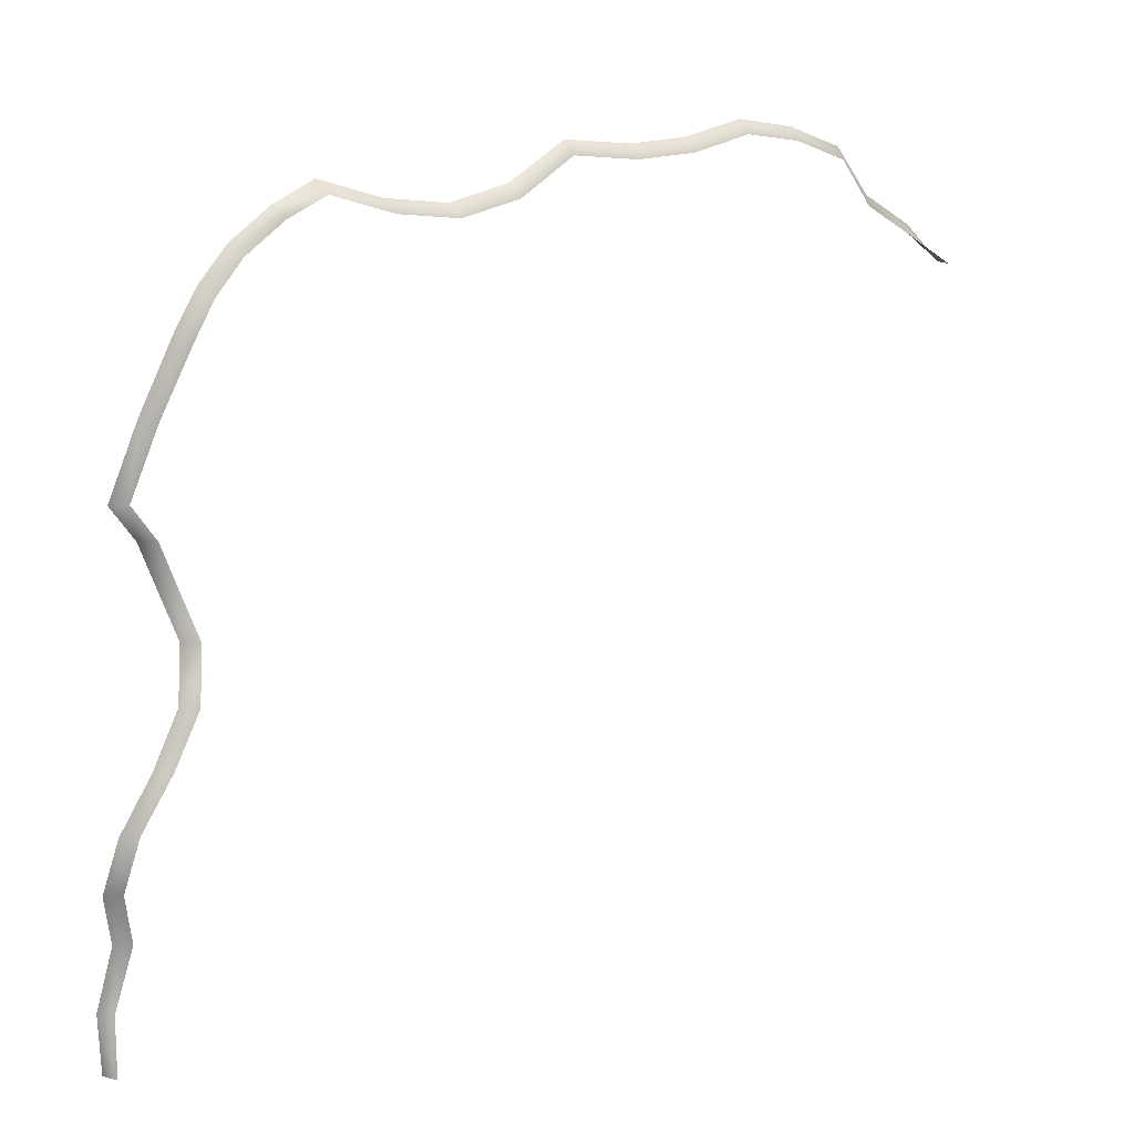
<metadata>
{"format":"obj","ext":"obj","renderer":"f3d","projection":"perspective","resolution":1024,"background":"white","views":[{"elev":11.3,"azim":-33.8,"up":"+Z"}]}
</metadata>
<code>
g _Base_Trim83736
v -6583 562.7 9523
v -6545 608.6 9549
v -6380 636.2 9417
v -6380 636.2 9417
v -6402 562.7 9417
v -6583 562.7 9523
v -9260 478.7 9368
v -9189 478.7 9488
v -9159 432.8 9455
v -9225 432.8 9338
v -7758 478.7 9840
v -7554 478.7 9856
v -7554 432.8 9810
v -7758 432.8 9795
v -8391 478.7 9685
v -8186 478.7 9736
v -8174 432.8 9693
v -8174 432.8 9693
v -8376 432.8 9643
v -8391 478.7 9685
v -7758 478.7 9840
v -7758 432.8 9795
v -7989 432.8 9812
v -7993 478.7 9857
v -8605 478.7 9706
v -8590 432.8 9663
v -8804 432.8 9723
v -8804 432.8 9723
v -8820 478.7 9766
v -8605 478.7 9706
v -9343 547 9130
v -9303 501.1 9117
v -9382 533.9 8896
v -9427 579.8 8892
v -7134 493.3 9880
v -7142 447.4 9837
v -7347 432.8 9861
v -7347 478.7 9907
v -9485 576.6 7785
v -9441 530.7 7792
v -9393 583.3 7624
v -9438 629.2 7616
v -9292 579.8 8653
v -9345 579.8 8783
v -9299 533.9 8785
v -9299 533.9 8785
v -9247 533.9 8653
v -9292 579.8 8653
v -9277 492.2 8315
v -9259 512.3 8404
v -9213 466.4 8404
v -9231 446.3 8315
v -9357 496.1 8145
v -9312 450.2 8149
v -9417 458.7 7978
v -9462 504.6 7970
v -9484 652 7414
v -9454 592.3 7423
v -9449 601.3 7222
v -9464 674.8 7213
v -6931 508 9813
v -6752 574.4 9653
v -6779 528.5 9620
v -6779 528.5 9620
v -6947 462.1 9774
v -6931 508 9813
v -6752 574.4 9653
v -6545 608.6 9549
v -6583 562.7 9523
v -6779 528.5 9620
v -7134 493.3 9880
v -6947 462.1 9774
v -7142 447.4 9837
v -7134 493.3 9880
v -9303 501.1 9117
v -9303 501.1 9117
v -9343 547 9130
v -9260 478.7 9368
v -9240 545.1 8494
v -9292 579.8 8653
v -9247 533.9 8653
v -9195 499.2 8494
v -8186 478.7 9736
v -7993 478.7 9857
v -7989 432.8 9812
v -8174 432.8 9693
v -7554 478.7 9856
v -7347 478.7 9907
v -7347 432.8 9861
v -7554 432.8 9810
v -9093 478.7 9599
v -8956 478.7 9699
v -8936 432.8 9660
v -9068 432.8 9563
v -9277 492.2 8315
v -9231 446.3 8315
v -9312 450.2 8149
v -9312 450.2 8149
v -9357 496.1 8145
v -9277 492.2 8315
v -9462 504.6 7970
v -9417 458.7 7978
v -9441 530.7 7792
v -9485 576.6 7785
v -8391 478.7 9685
v -8376 432.8 9643
v -8590 432.8 9663
v -8605 478.7 9706
v -9438 629.2 7616
v -9393 583.3 7624
v -9454 592.3 7423
v -9484 652 7414
v -8956 478.7 9699
v -8820 478.7 9766
v -8804 432.8 9723
v -8804 432.8 9723
v -9189 478.7 9488
v -9093 478.7 9599
v -9068 432.8 9563
v -9159 432.8 9455
v -9345 579.8 8783
v -9427 579.8 8892
v -9382 533.9 8896
v -9299 533.9 8785
v -9240 545.1 8494
v -9195 499.2 8494
f 15 16 17
f 94 91 93
f 92 93 91
f 93 92 116
f 8 9 7
f 10 7 9
f 7 10 75
f 13 11 12
f 11 13 14
f 23 21 22
f 21 23 24
f 37 35 36
f 35 37 38
f 41 39 40
f 39 41 42
f 57 59 60
f 59 57 58
f 83 85 86
f 85 83 84
f 89 87 88
f 87 89 90
f 111 109 110
f 109 111 112
f 123 121 122
f 121 123 124
f 125 126 50
f 51 50 126
f 50 51 49
f 52 49 51
f 18 19 20
f 25 26 27
f 28 29 30
f 33 31 32
f 31 33 34
f 43 44 45
f 46 47 48
f 55 53 54
f 53 55 56
f 61 62 63
f 64 65 66
f 71 66 65
f 69 67 68
f 67 69 70
f 72 73 74
f 76 77 78
f 81 79 80
f 79 81 82
f 95 96 97
f 98 99 100
f 103 101 102
f 101 103 104
f 107 105 106
f 105 107 108
f 113 114 115
f 119 117 118
f 117 119 120
f 1 2 3
f 4 5 6

</code>
